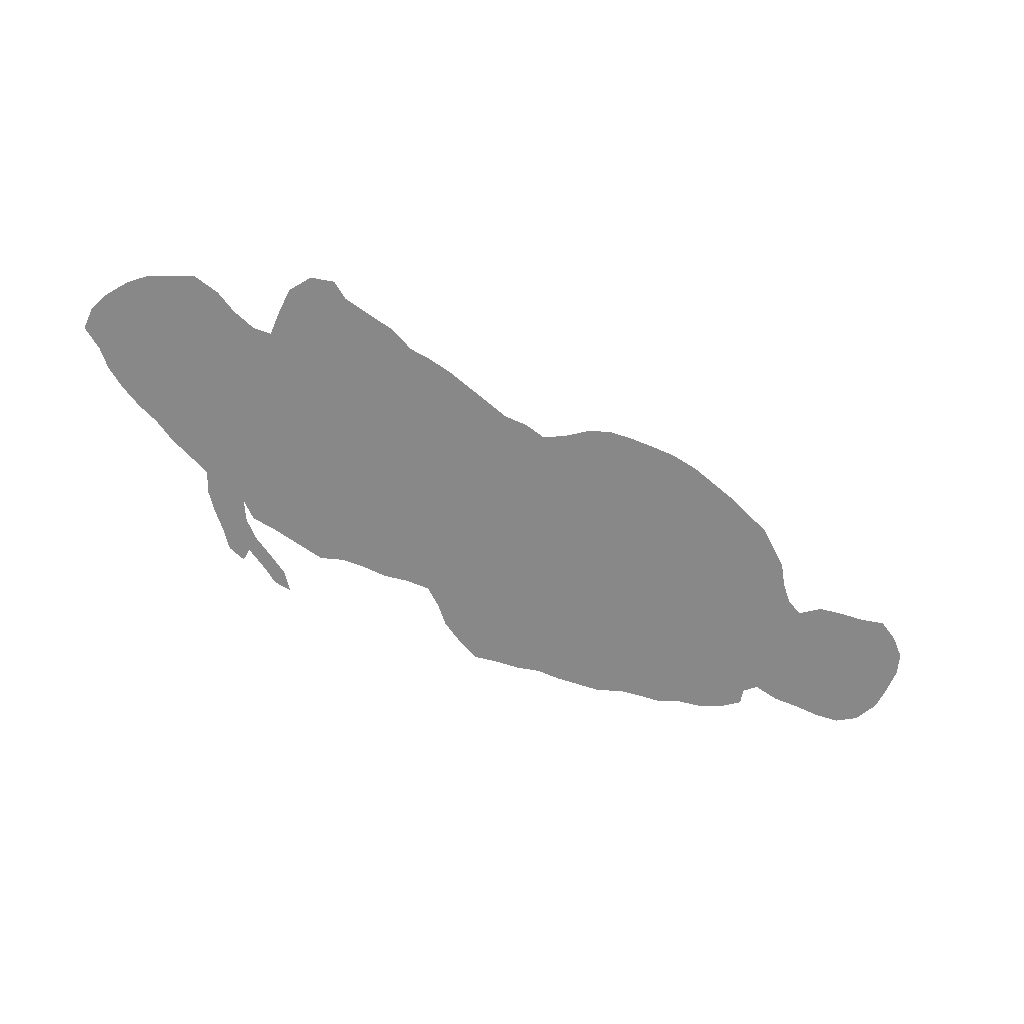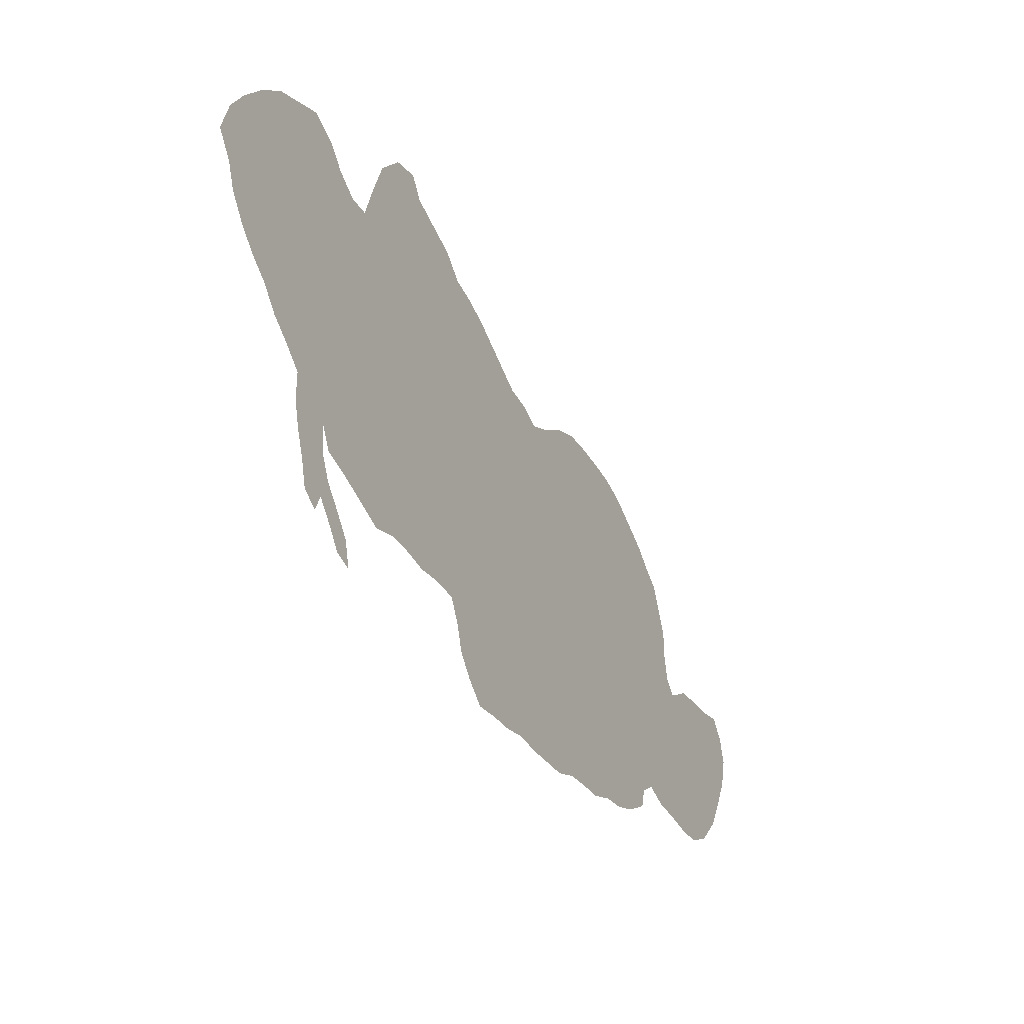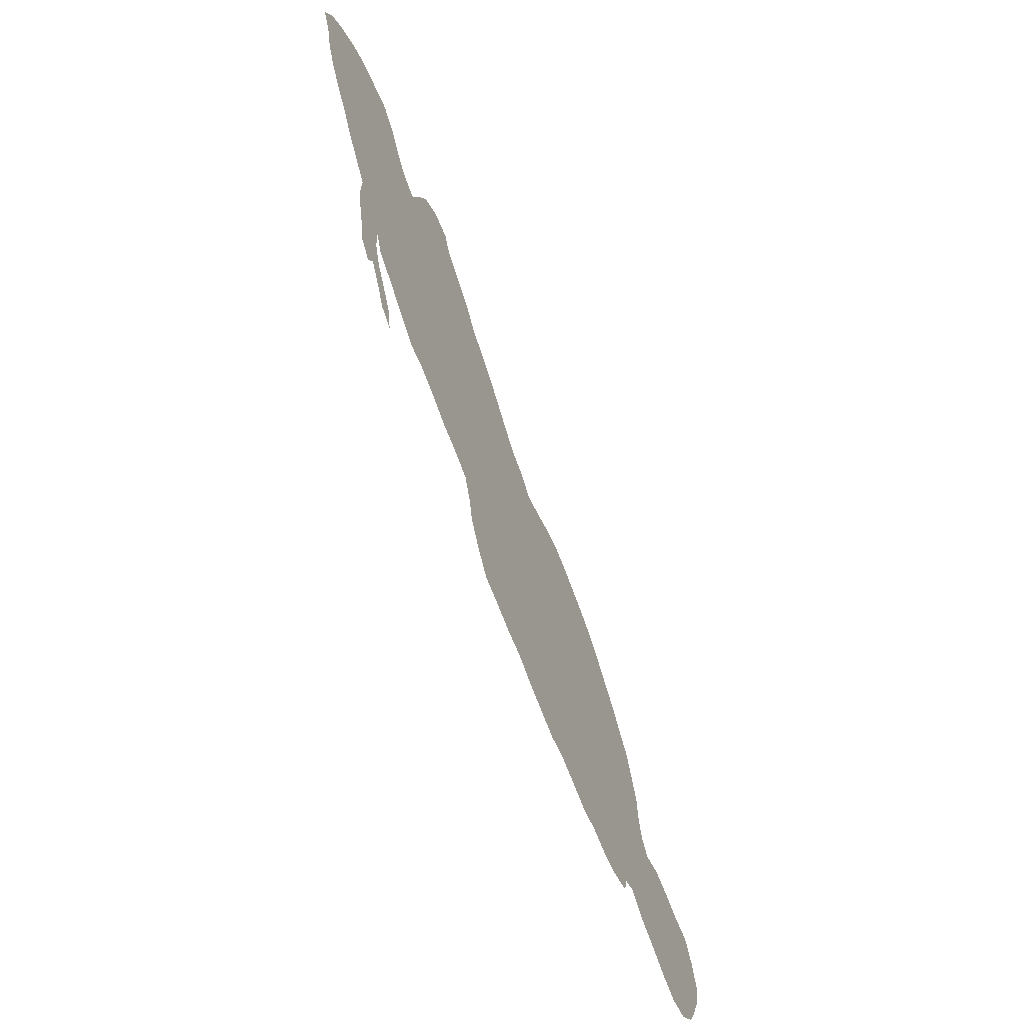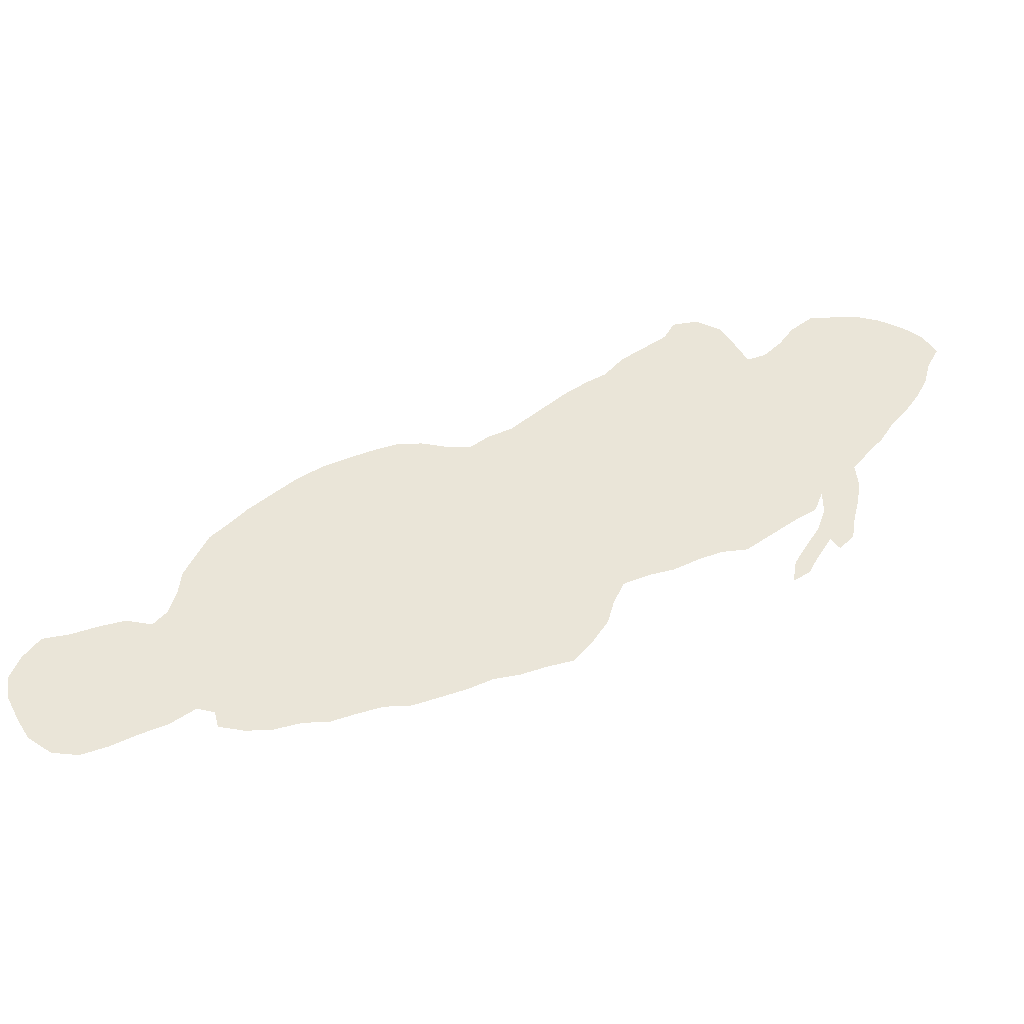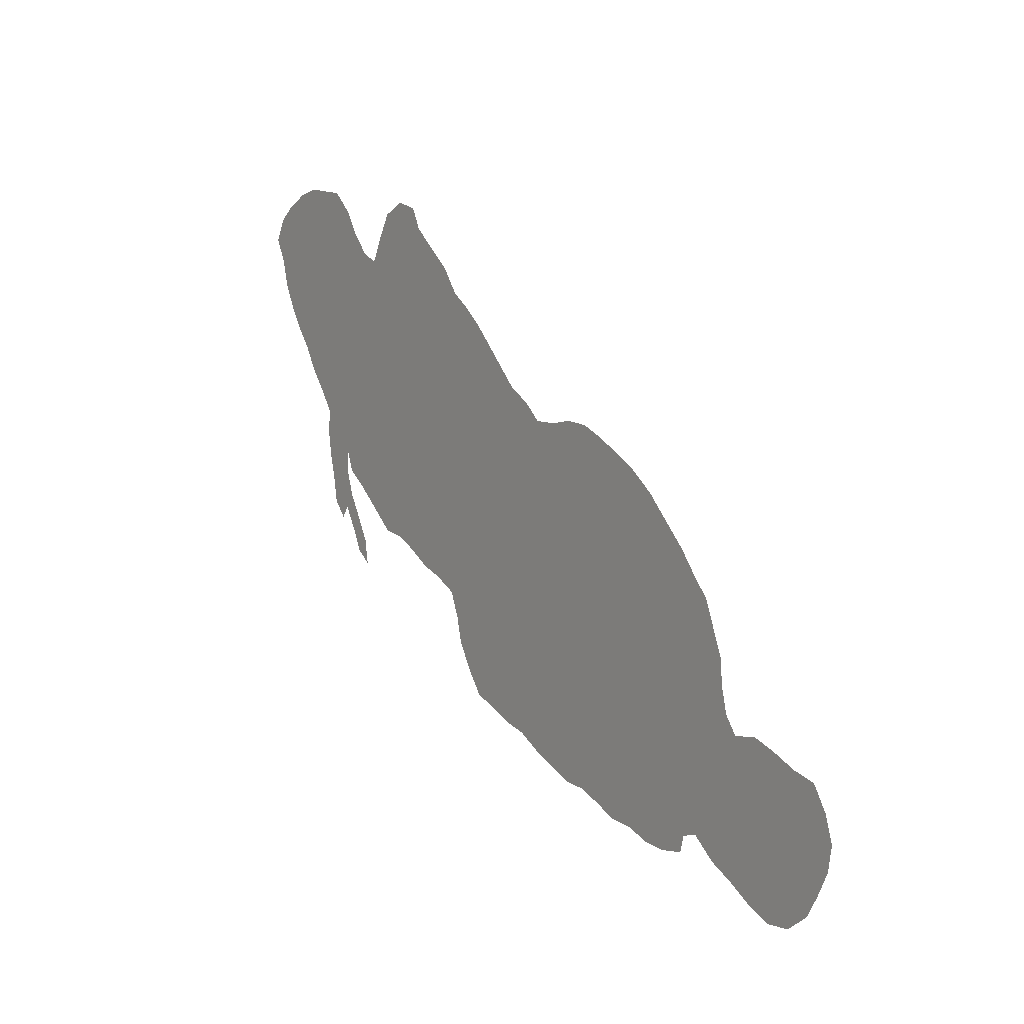
<metadata>
{"format":"obj","ext":"obj","renderer":"f3d","projection":"perspective","resolution":1024,"background":"white","views":[{"elev":-62.7,"azim":-176.1,"up":"+Z"},{"elev":-9.1,"azim":122.0,"up":"+Y"},{"elev":-58.0,"azim":113.8,"up":"+Y"},{"elev":-45.8,"azim":-1.6,"up":"+Y"},{"elev":7.9,"azim":-125.6,"up":"+Y"}]}
</metadata>
<code>
v 0.1973 0.3197 0
v 0.2154 0.3424 0
v 0.2404 0.3674 0
v 0.2653 0.3923 0
v 0.2925 0.4127 0
v 0.3175 0.4263 0
v 0.3447 0.4399 0
v 0.3719 0.4512 0
v 0.3991 0.4535 0
v 0.4263 0.449 0
v 0.4535 0.449 0
v 0.4739 0.4671 0
v 0.4989 0.4807 0
v 0.517 0.4989 0
v 0.5397 0.5215 0
v 0.5624 0.5442 0
v 0.5873 0.5646 0
v 0.6077 0.5782 0
v 0.6281 0.6054 0
v 0.6531 0.6259 0
v 0.6803 0.6485 0
v 0.6916 0.6712 0
v 0.7188 0.678 0
v 0.746 0.6644 0
v 0.7619 0.6372 0
v 0.7755 0.61 0
v 0.7959 0.619 0
v 0.8163 0.6417 0
v 0.8322 0.6667 0
v 0.8571 0.6893 0
v 0.8843 0.6916 0
v 0.9116 0.6939 0
v 0.9388 0.6871 0
v 0.966 0.6735 0
v 0.9864 0.6576 0
v 1 0.6327 0
v 0.9864 0.6054 0
v 0.9796 0.5782 0
v 0.966 0.551 0
v 0.9501 0.5261 0
v 0.932 0.5034 0
v 0.9161 0.4762 0
v 0.898 0.4535 0
v 0.8798 0.4286 0
v 0.8821 0.4014 0
v 0.8776 0.3741 0
v 0.8708 0.3469 0
v 0.8662 0.3197 0
v 0.8503 0.3016 0
v 0.8413 0.3152 0
v 0.8254 0.288 0
v 0.8141 0.2653 0
v 0.7959 0.2517 0
v 0.8004 0.2789 0
v 0.8141 0.3039 0
v 0.8299 0.3311 0
v 0.839 0.3583 0
v 0.839 0.3855 0
v 0.8299 0.3605 0
v 0.805 0.3424 0
v 0.7778 0.3197 0
v 0.7506 0.297 0
v 0.7234 0.2925 0
v 0.6984 0.2812 0
v 0.6712 0.2653 0
v 0.644 0.2562 0
v 0.6168 0.2426 0
v 0.6054 0.2154 0
v 0.5986 0.1882 0
v 0.5828 0.161 0
v 0.5624 0.1338 0
v 0.5352 0.1247 0
v 0.5079 0.1134 0
v 0.4807 0.1066 0
v 0.4558 0.09297 0
v 0.4286 0.08163 0
v 0.4014 0.07029 0
v 0.3741 0.06803 0
v 0.3492 0.05896 0
v 0.322 0.04762 0
v 0.2948 0.04535 0
v 0.2676 0.03628 0
v 0.2404 0.03401 0
v 0.2132 0.03855 0
v 0.2086 0.05669 0
v 0.1905 0.06122 0
v 0.1655 0.04082 0
v 0.1383 0.02721 0
v 0.1111 0.01134 0
v 0.0839 0 0
v 0.05669 0.002268 0
v 0.03175 0.02041 0
v 0.01814 0.04308 0
v 0.004535 0.07029 0
v 0 0.09751 0
v 0.00907 0.1247 0
v 0.02494 0.1497 0
v 0.05215 0.1565 0
v 0.07937 0.1678 0
v 0.1066 0.1769 0
v 0.1338 0.1723 0
v 0.1474 0.1905 0
v 0.1542 0.2177 0
v 0.1565 0.2449 0
v 0.1678 0.2721 0
v 0.1791 0.2993 0
f 90 92 91
f 94 96 95
f 21 23 22
f 89 92 90
f 89 93 92
f 3 75 4
f 88 101 99
f 81 103 102
f 103 105 104
f 88 99 98
f 88 98 89
f 89 98 93
f 93 98 94
f 94 98 96
f 96 98 97
f 28 38 31
f 13 67 66
f 68 72 70
f 68 70 69
f 70 72 71
f 4 75 74
f 6 74 10
f 51 55 54
f 27 40 28
f 26 58 44
f 21 24 23
f 99 101 100
f 86 102 101
f 47 56 48
f 28 40 39
f 28 39 38
f 32 37 33
f 31 37 32
f 31 38 37
f 33 37 34
f 34 37 35
f 35 37 36
f 52 54 53
f 51 54 52
f 28 31 29
f 29 31 30
f 11 68 67
f 11 74 68
f 10 74 11
f 11 67 13
f 11 13 12
f 68 73 72
f 68 74 73
f 6 10 7
f 7 9 8
f 7 10 9
f 4 74 5
f 5 74 6
f 50 56 55
f 48 56 50
f 48 50 49
f 50 55 51
f 20 26 21
f 19 26 20
f 61 63 62
f 15 63 16
f 15 64 63
f 44 58 45
f 45 58 46
f 18 26 19
f 18 58 26
f 18 60 58
f 18 61 60
f 21 26 25
f 21 25 24
f 1 106 105
f 1 105 78
f 1 78 2
f 2 78 3
f 87 101 88
f 86 101 87
f 27 41 40
f 27 42 41
f 26 43 27
f 27 43 42
f 26 44 43
f 46 58 57
f 46 57 47
f 47 57 56
f 14 64 15
f 14 65 64
f 13 66 14
f 14 66 65
f 17 63 61
f 17 61 18
f 16 63 17
f 79 105 103
f 78 105 79
f 79 103 81
f 76 78 77
f 3 76 75
f 3 78 76
f 81 102 85
f 85 102 86
f 58 60 59
f 79 81 80
f 81 85 82
f 82 85 83
f 83 85 84

</code>
